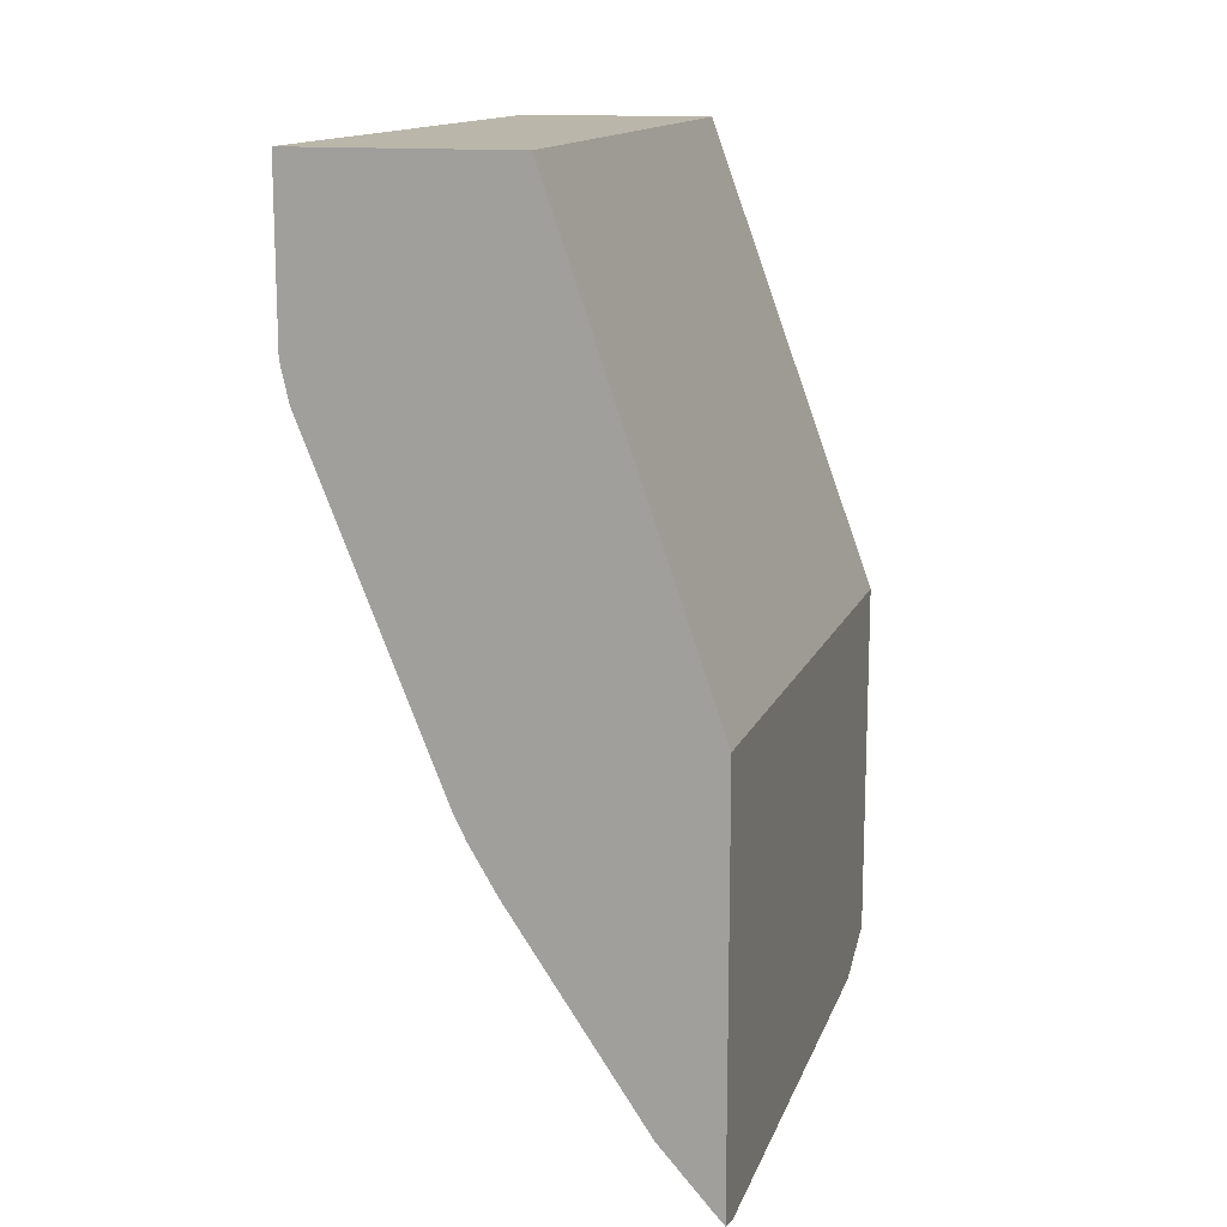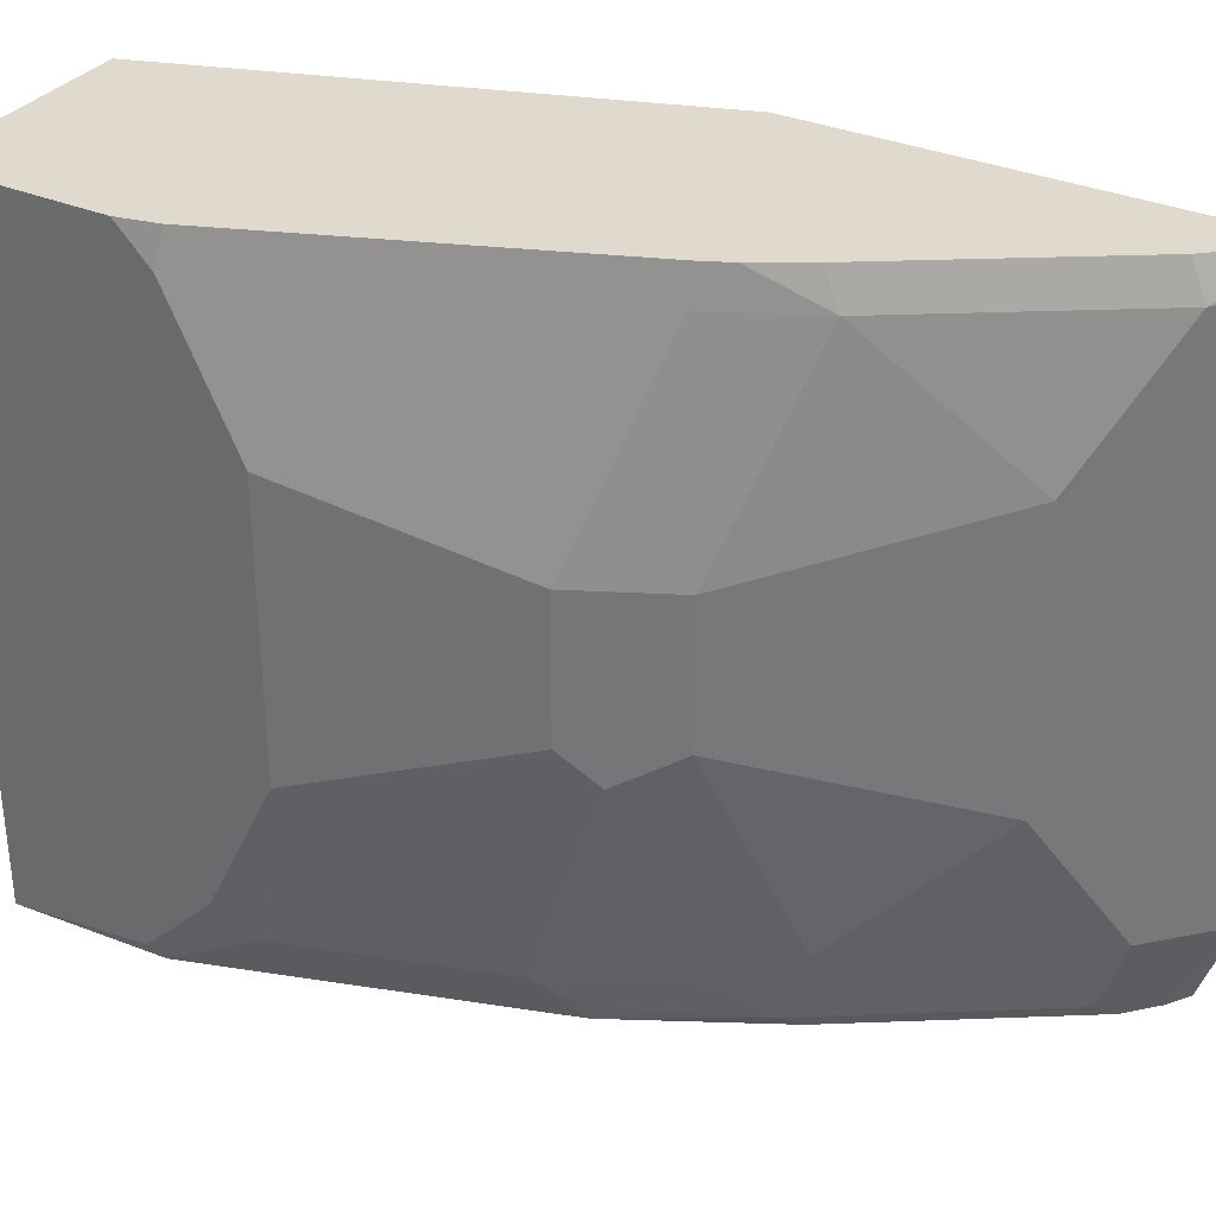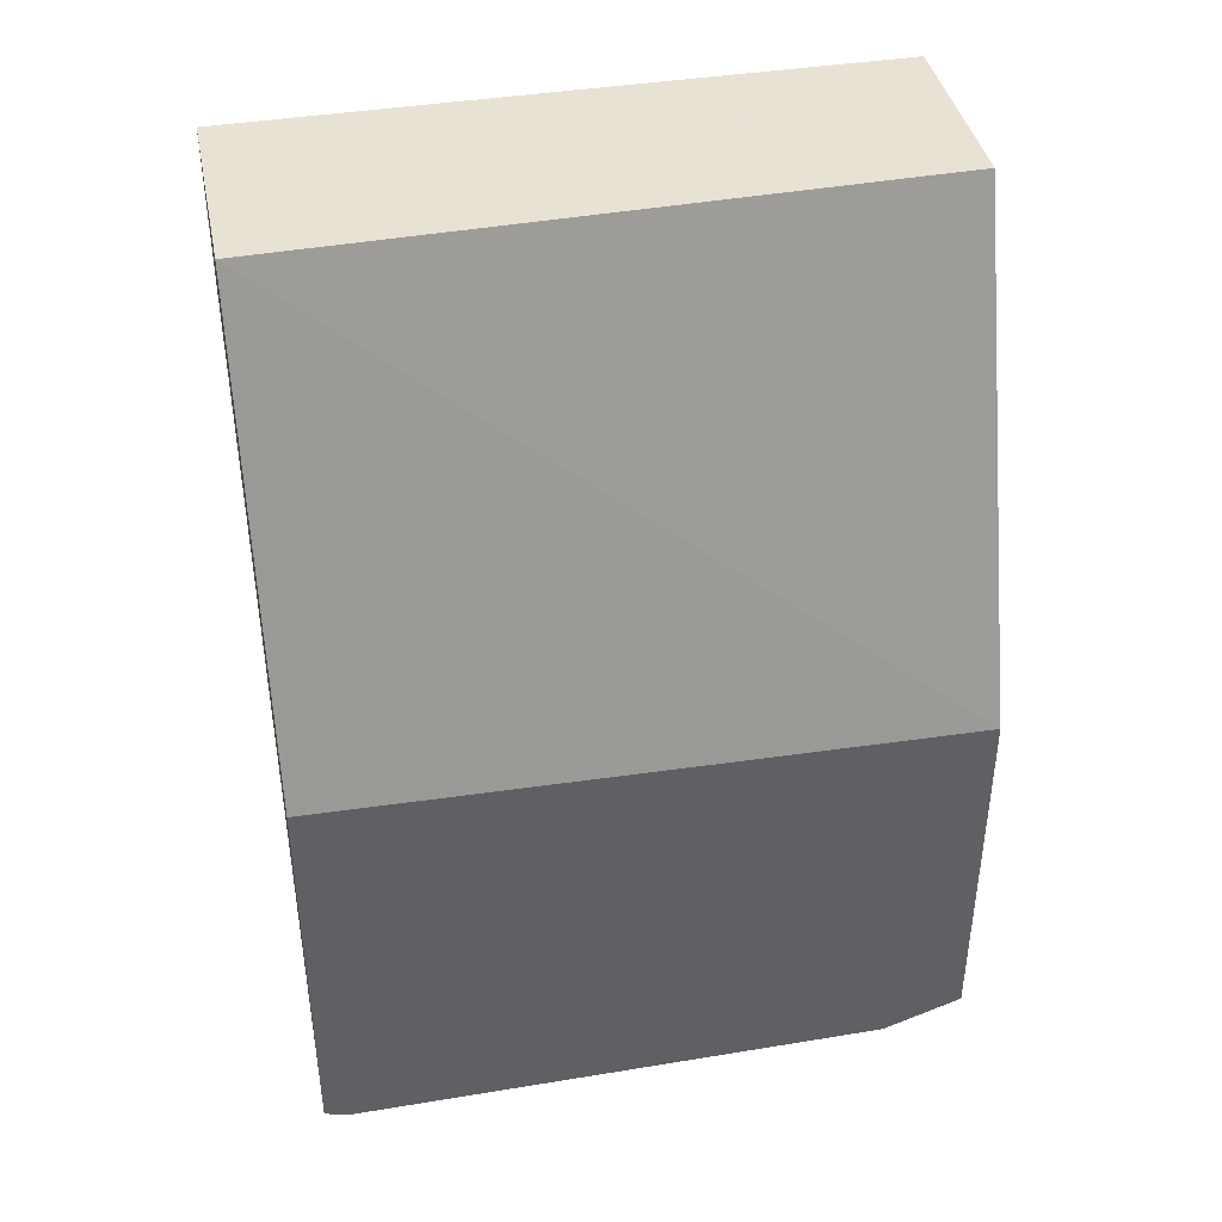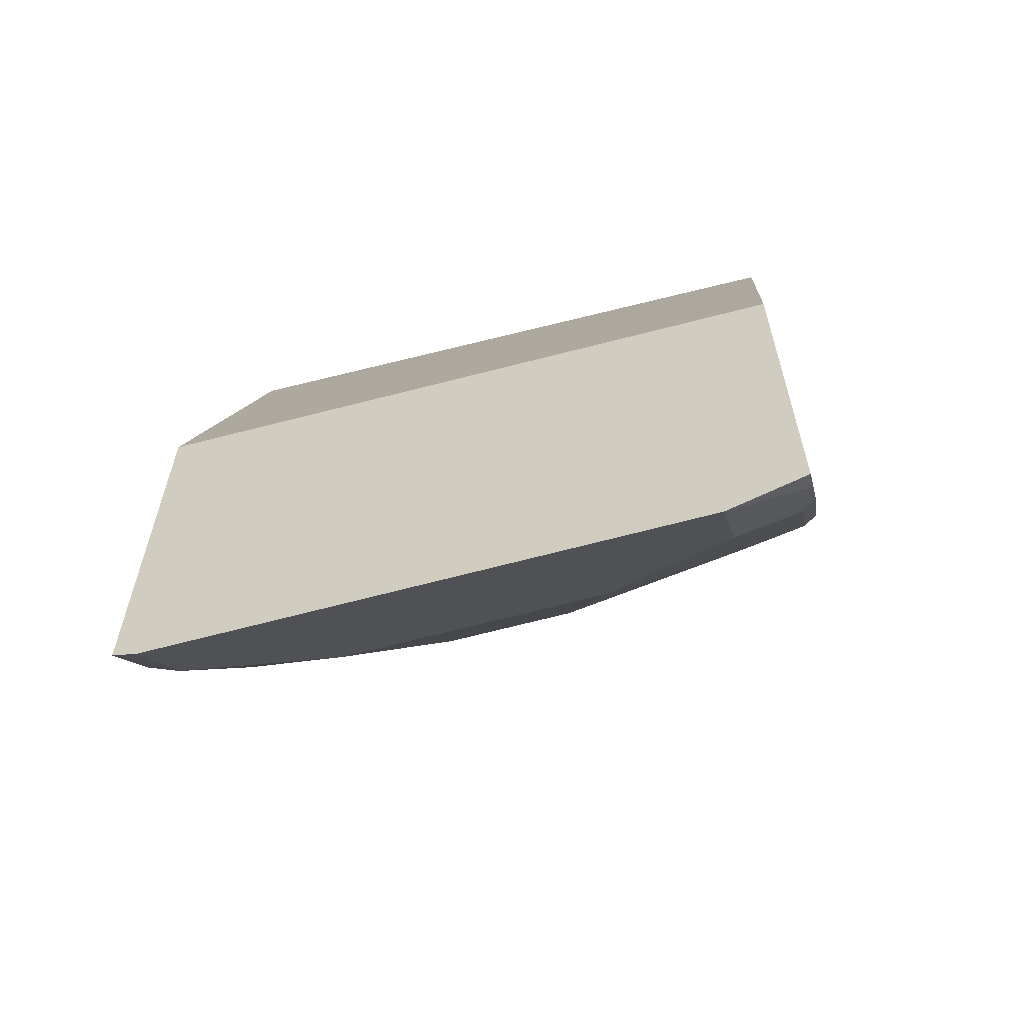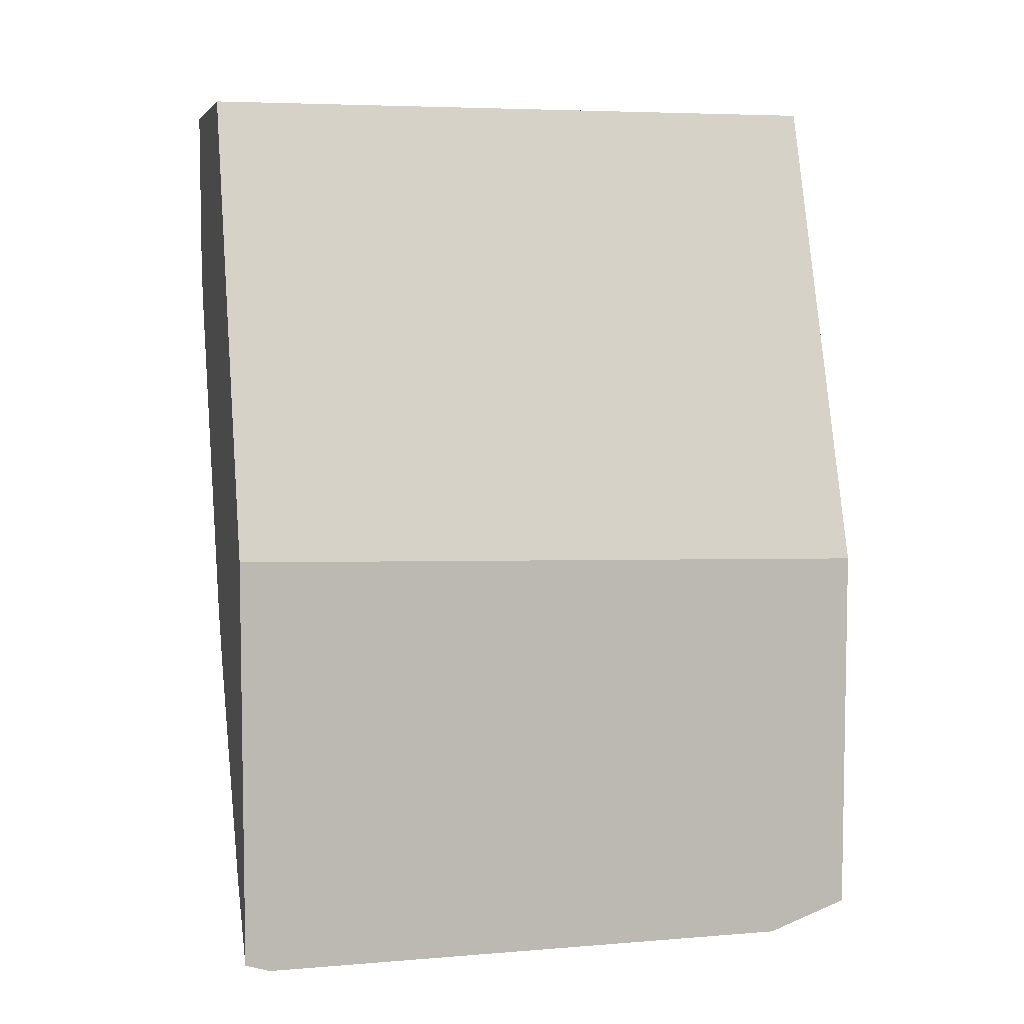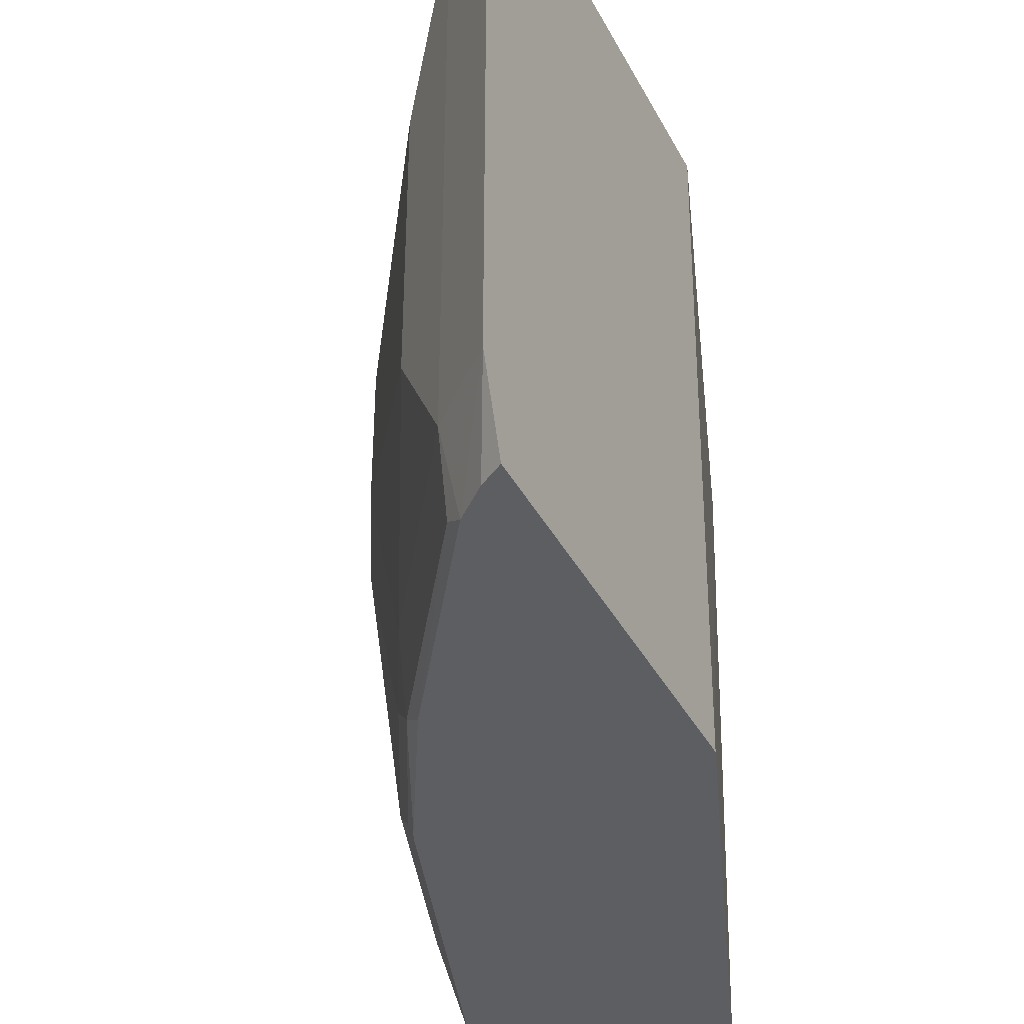
<metadata>
{"format":"obj","ext":"obj","renderer":"f3d","projection":"perspective","resolution":1024,"background":"white","views":[{"elev":14.0,"azim":-164.3,"up":"+Z"},{"elev":32.7,"azim":120.7,"up":"+Y"},{"elev":40.6,"azim":-101.4,"up":"+Z"},{"elev":-60.9,"azim":-74.3,"up":"+Z"},{"elev":6.1,"azim":-103.7,"up":"+Z"},{"elev":-38.7,"azim":-154.7,"up":"+Y"}]}
</metadata>
<code>
v 0.5363 -0.4952 -0.5167
v 0.5363 -0.4533 -0.5316
v 0.5475 -0.4952 -0.5091
v 0.5363 -0.4952 -0.3206
v 0.5363 -0.1697 -0.5316
v 0.5696 -0.4533 -0.4998
v 0.5623 -0.4952 -0.4952
v 0.5363 -0.1568 -0.3123
v 0.6277 -0.4952 -0.0693
v 0.6206 -0.1568 -0.0693
v 0.5363 -0.1568 -0.5276
v 0.5696 -0.1744 -0.4998
v 0.5711 -0.4882 -0.4882
v 0.6045 -0.3836 -0.4649
v 0.6393 -0.4533 -0.3952
v 0.6321 -0.4952 -0.3905
v 0.7323 -0.4952 -0.0693
v 0.7323 -0.1568 -0.0693
v 0.5406 -0.1568 -0.523
v 0.5681 -0.1568 -0.4918
v 0.6393 -0.1744 -0.3952
v 0.6045 -0.2441 -0.4649
v 0.6408 -0.4882 -0.3836
v 0.6742 -0.3487 -0.3603
v 0.6539 -0.4708 -0.3662
v 0.6707 -0.4952 -0.3185
v 0.7325 -0.418 -0.0693
v 0.7323 -0.4952 -0.06975
v 0.7325 -0.279 -0.0693
v 0.7323 -0.1568 -0.1568
v 0.6379 -0.1568 -0.3872
v 0.6452 -0.1568 -0.3747
v 0.6524 -0.1568 -0.3624
v 0.6626 -0.1744 -0.3487
v 0.6858 -0.279 -0.3371
v 0.6742 -0.279 -0.3603
v 0.6756 -0.4882 -0.3138
v 0.6858 -0.3487 -0.3371
v 0.6887 -0.3662 -0.3313
v 0.6887 -0.4708 -0.2964
v 0.673 -0.4952 -0.3138
v 0.7325 -0.3829 -0.0693
v 0.7323 -0.4882 -0.1395
v 0.7323 -0.4533 -0.1744
v 0.7288 -0.4952 -0.1465
v 0.7323 -0.2441 -0.2093
v 0.7323 -0.1744 -0.1744
v 0.7279 -0.1568 -0.1766
v 0.6582 -0.1568 -0.3509
v 0.6975 -0.279 -0.3138
v 0.6887 -0.1744 -0.2834
v 0.6975 -0.3487 -0.3138
v 0.6975 -0.4533 -0.279
v 0.7236 -0.4708 -0.1918
v 0.694 -0.4952 -0.2511
v 0.7323 -0.3836 -0.2093
f 29 42 56
f 24 36 35
f 24 35 38
f 24 38 39
f 25 39 40
f 27 28 43
f 27 43 44
f 27 44 42
f 28 45 43
f 26 37 41
f 23 37 26
f 21 33 34
f 23 25 40
f 21 36 22
f 21 35 36
f 21 50 35
f 21 34 50
f 21 32 33
f 21 31 32
f 20 31 21
f 18 29 30
f 29 56 46
f 17 28 27
f 23 40 37
f 29 46 47
f 43 54 44
f 30 47 48
f 16 23 26
f 53 56 54
f 52 56 53
f 48 51 49
f 46 50 51
f 46 52 50
f 46 56 52
f 46 48 47
f 46 51 48
f 45 55 54
f 44 54 56
f 43 45 54
f 42 44 56
f 40 55 41
f 40 54 55
f 40 53 54
f 39 53 40
f 39 52 53
f 38 52 39
f 37 40 41
f 35 52 38
f 35 50 52
f 34 51 50
f 34 49 51
f 33 49 34
f 29 47 30
f 15 25 23
f 8 32 31
f 15 24 39
f 6 13 7
f 5 11 12
f 4 10 8
f 4 9 10
f 2 7 3
f 2 6 7
f 2 12 6
f 2 5 12
f 1 5 2
f 1 11 5
f 1 8 11
f 1 4 8
f 1 9 4
f 1 17 9
f 15 39 25
f 1 45 28
f 1 55 45
f 1 41 55
f 1 26 41
f 1 16 26
f 1 7 16
f 1 3 7
f 1 2 3
f 6 12 22
f 6 22 14
f 1 28 17
f 6 15 13
f 6 14 15
f 14 24 15
f 14 36 24
f 14 22 36
f 13 23 16
f 12 21 22
f 12 20 21
f 12 19 20
f 11 19 12
f 9 18 10
f 9 29 18
f 9 42 29
f 13 15 23
f 9 17 27
f 7 13 16
f 9 27 42
f 8 10 18
f 8 30 48
f 8 48 49
f 8 18 30
f 8 49 33
f 8 33 32
f 8 31 20
f 8 20 19
f 8 19 11

</code>
